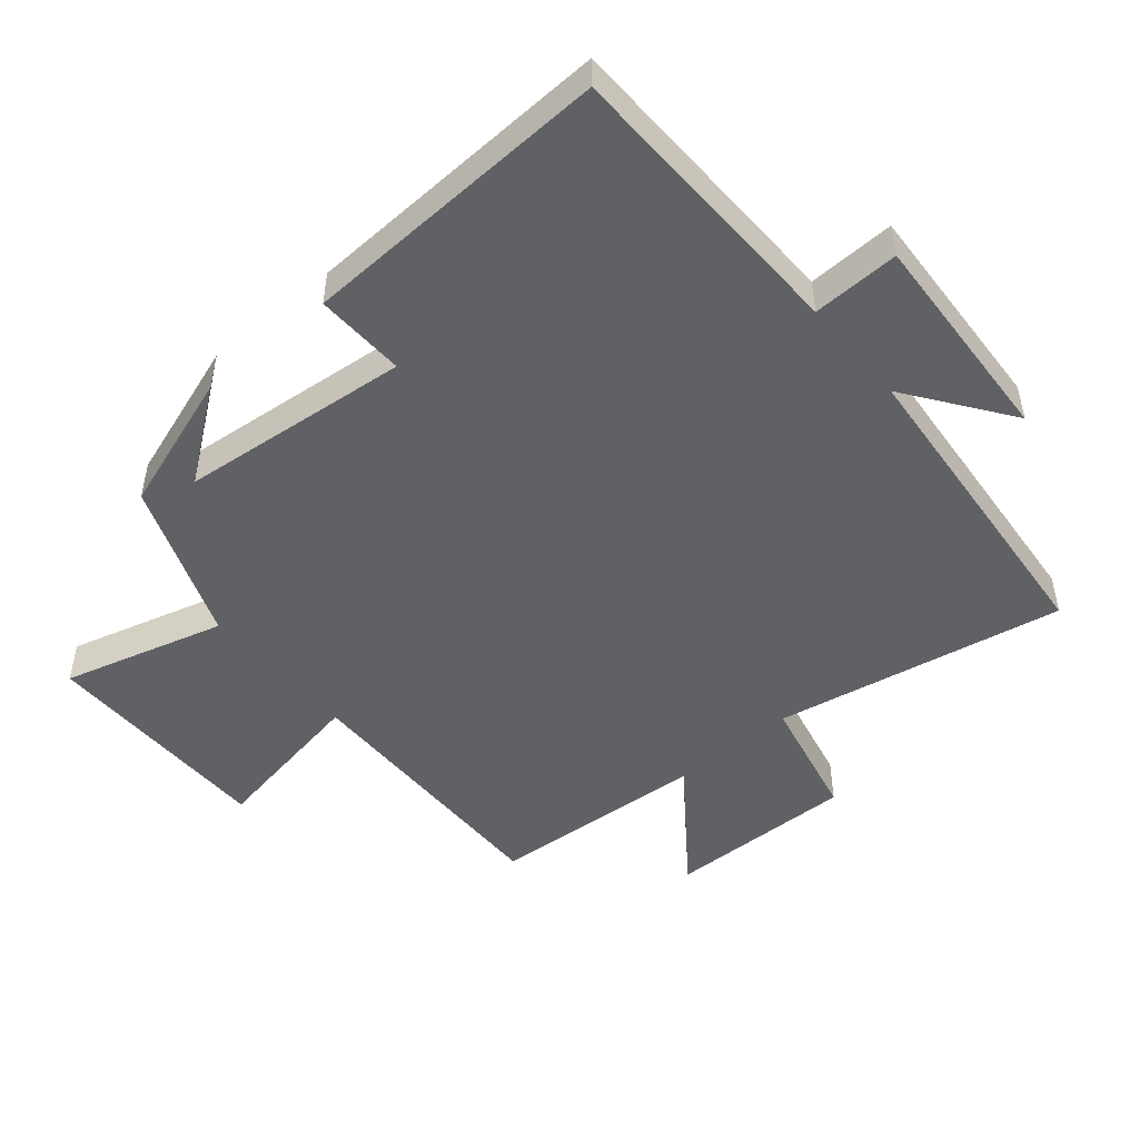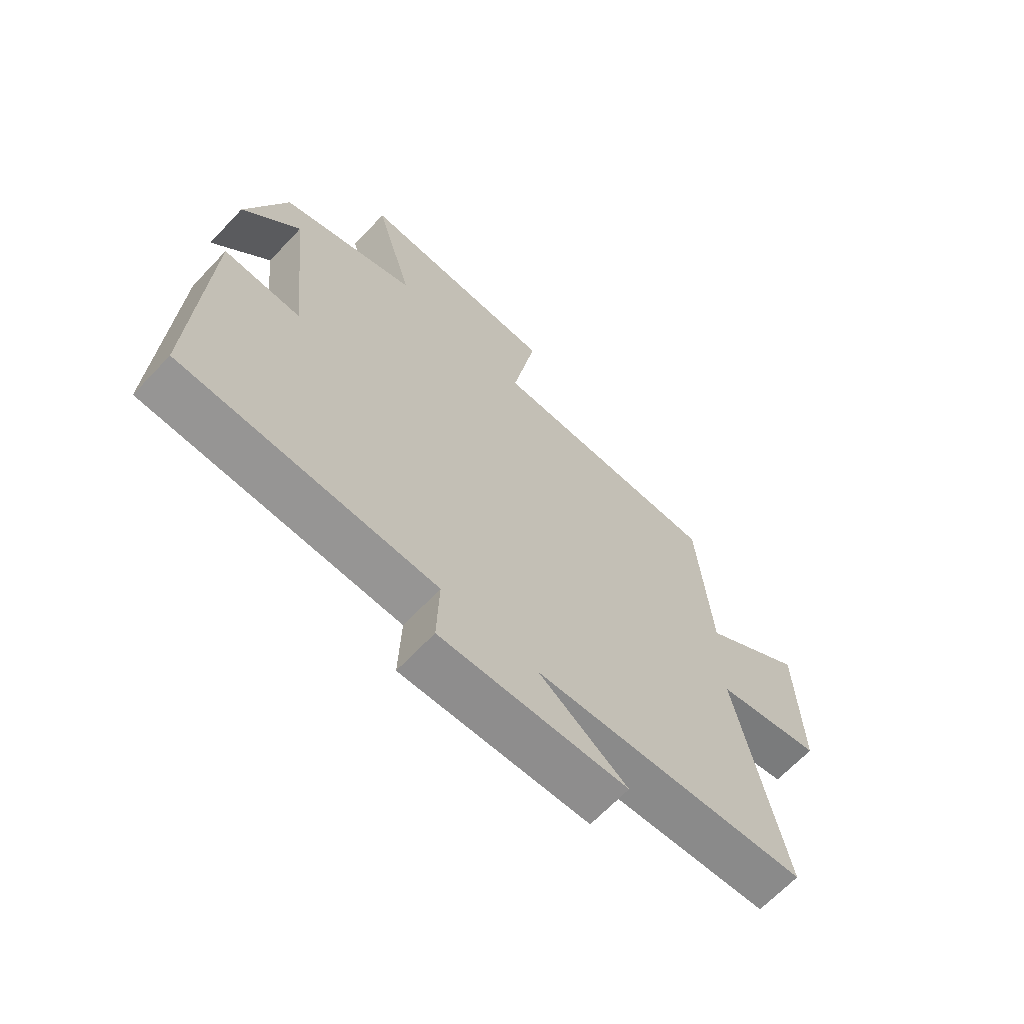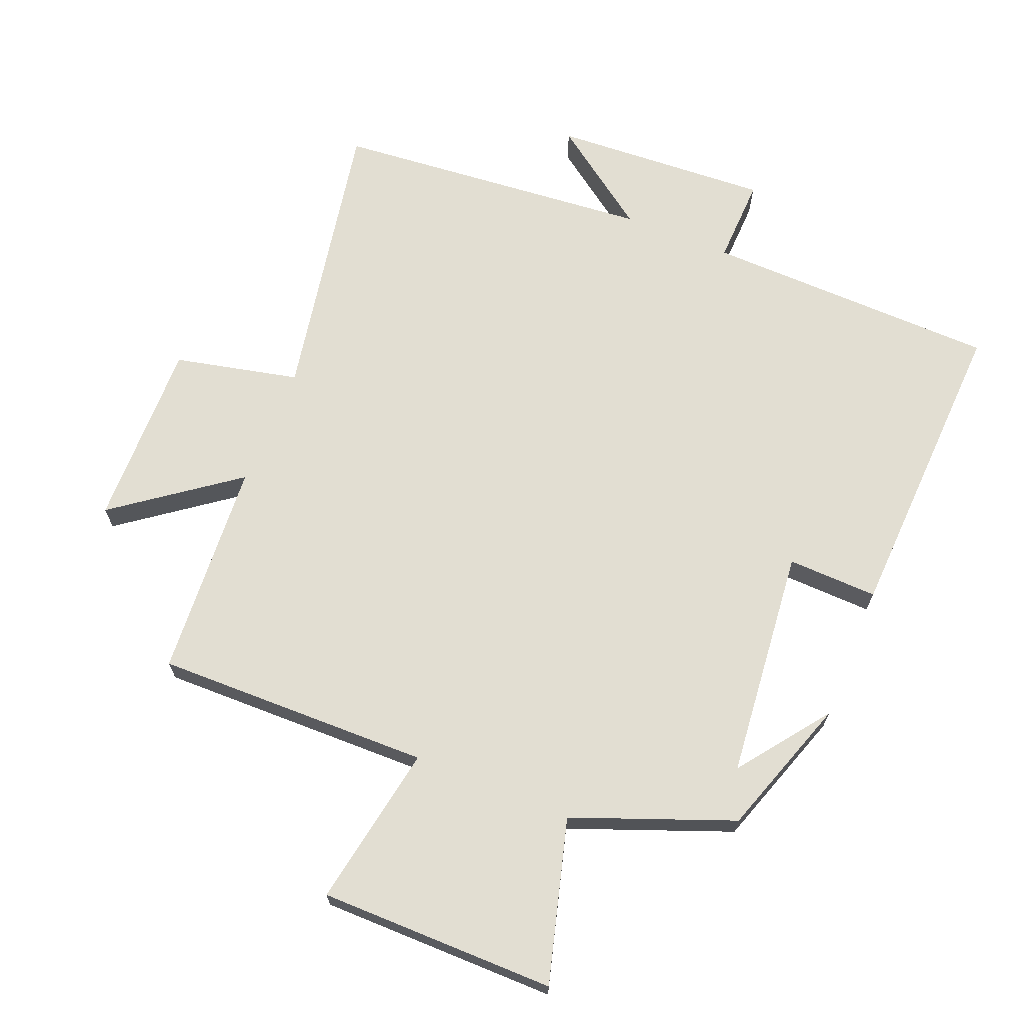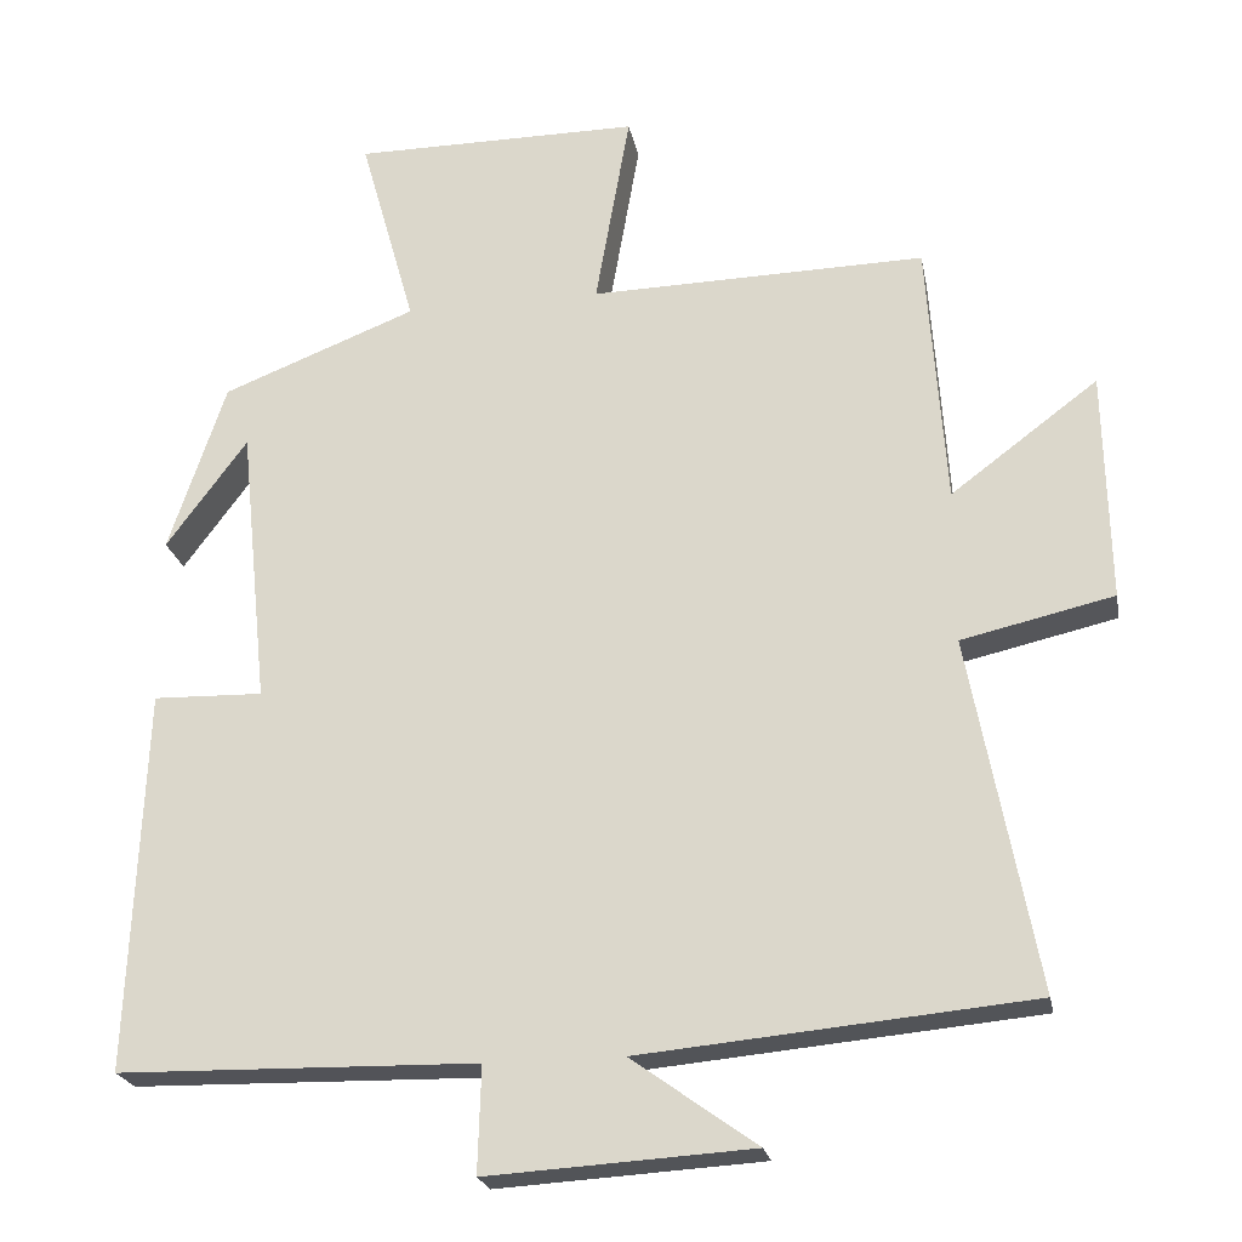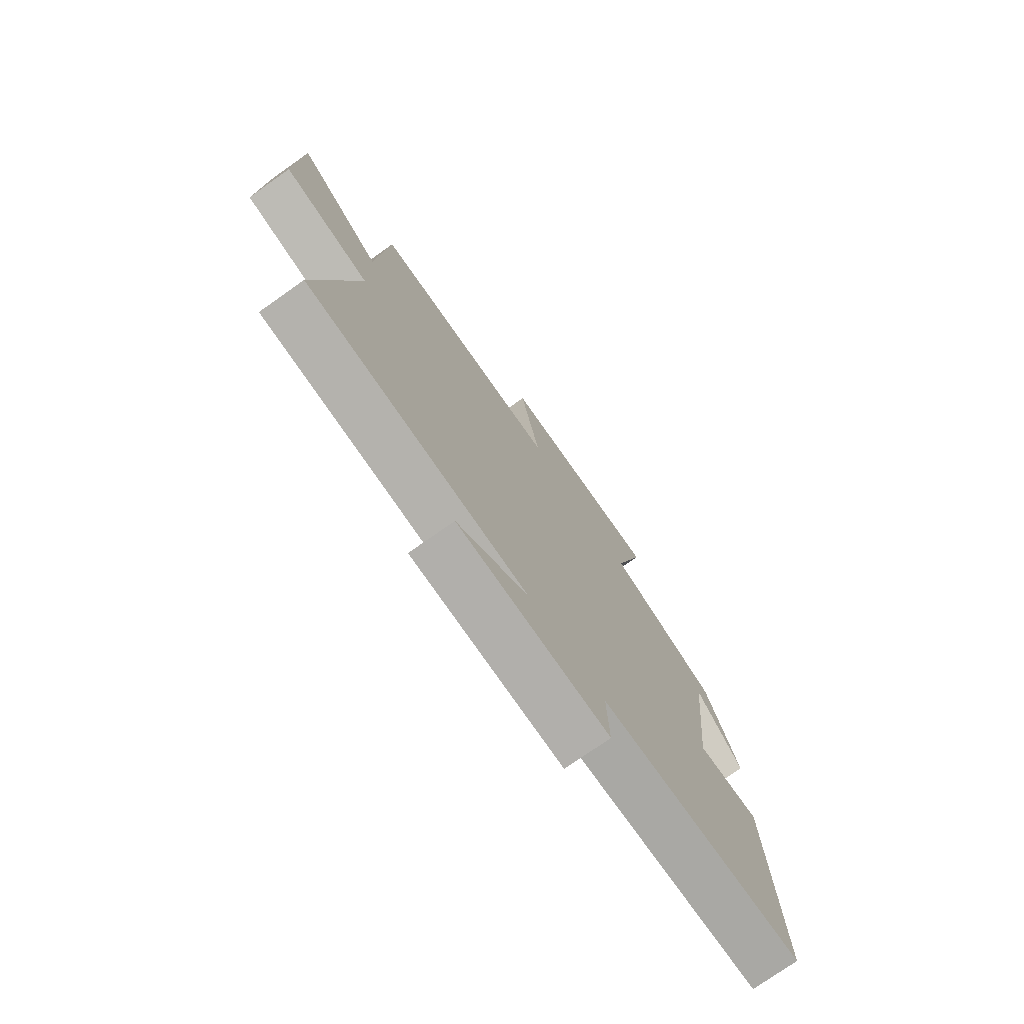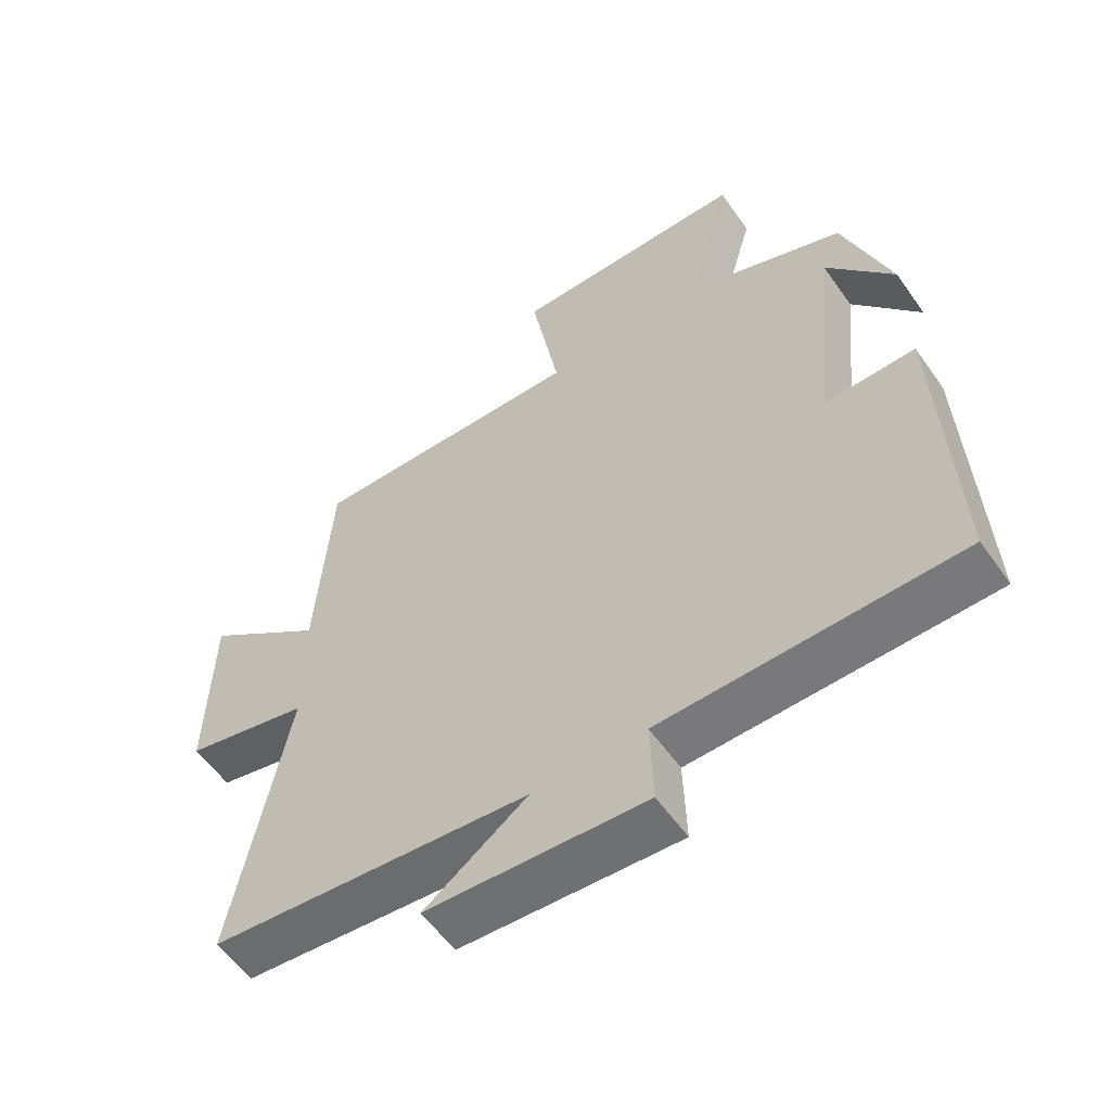
<metadata>
{"format":"obj","ext":"obj","renderer":"f3d","projection":"perspective","resolution":1024,"background":"white","views":[{"elev":-48.8,"azim":130.3,"up":"+Y"},{"elev":-66.8,"azim":136.5,"up":"+Z"},{"elev":68.0,"azim":22.3,"up":"+Y"},{"elev":-22.7,"azim":-169.2,"up":"+Z"},{"elev":-75.8,"azim":-54.8,"up":"+Z"},{"elev":-57.1,"azim":34.8,"up":"+Z"}]}
</metadata>
<code>
v 0.519 0.07 -0.491
v 0.072 0.07 -0.5
v 0.076 0.07 -0.632
v -0.254 0.07 -0.612
v -0.098 0.07 -0.5
v -0.583 0.07 -0.455
v -0.5 0.07 -0.015
v -0.689 0.07 0.028
v -0.683 0.07 0.314
v -0.5 0.07 0.177
v -0.477 0.07 0.508
v -0.059 0.07 0.5
v -0.102 0.07 0.746
v 0.256 0.07 0.746
v 0.187 0.07 0.5
v 0.429 0.07 0.406
v 0.5 0.07 0.194
v 0.399 0.07 0.33
v 0.363 0.07 -0.02
v 0.5 0.07 -0.016
v 0.519 0 -0.491
v 0.072 0 -0.5
v 0.076 0 -0.632
v -0.254 0 -0.612
v -0.098 0 -0.5
v -0.583 0 -0.455
v -0.5 0 -0.015
v -0.689 0 0.028
v -0.683 0 0.314
v -0.5 0 0.177
v -0.477 0 0.508
v -0.059 0 0.5
v -0.102 0 0.746
v 0.256 0 0.746
v 0.187 0 0.5
v 0.429 0 0.406
v 0.5 0 0.194
v 0.399 0 0.33
v 0.363 0 -0.02
v 0.5 0 -0.016
f 19 20 1 2
f 18 19 2
f 16 17 18
f 15 16 18
f 15 18 2
f 12 13 14 15
f 12 15 2
f 10 11 12 2
f 7 8 9 10
f 7 10 2 3
f 5 6 7
f 5 7 3
f 3 4 5
f 22 21 40 39
f 22 39 38
f 38 37 36
f 38 36 35
f 22 38 35
f 35 34 33 32
f 22 35 32
f 22 32 31 30
f 30 29 28 27
f 23 22 30 27
f 27 26 25
f 23 27 25
f 25 24 23
f 1 21 22 2
f 2 22 23 3
f 3 23 24 4
f 4 24 25 5
f 5 25 26 6
f 6 26 27 7
f 7 27 28 8
f 8 28 29 9
f 9 29 30 10
f 10 30 31 11
f 11 31 32 12
f 12 32 33 13
f 13 33 34 14
f 14 34 35 15
f 15 35 36 16
f 16 36 37 17
f 17 37 38 18
f 18 38 39 19
f 19 39 40 20
f 20 40 21 1

</code>
